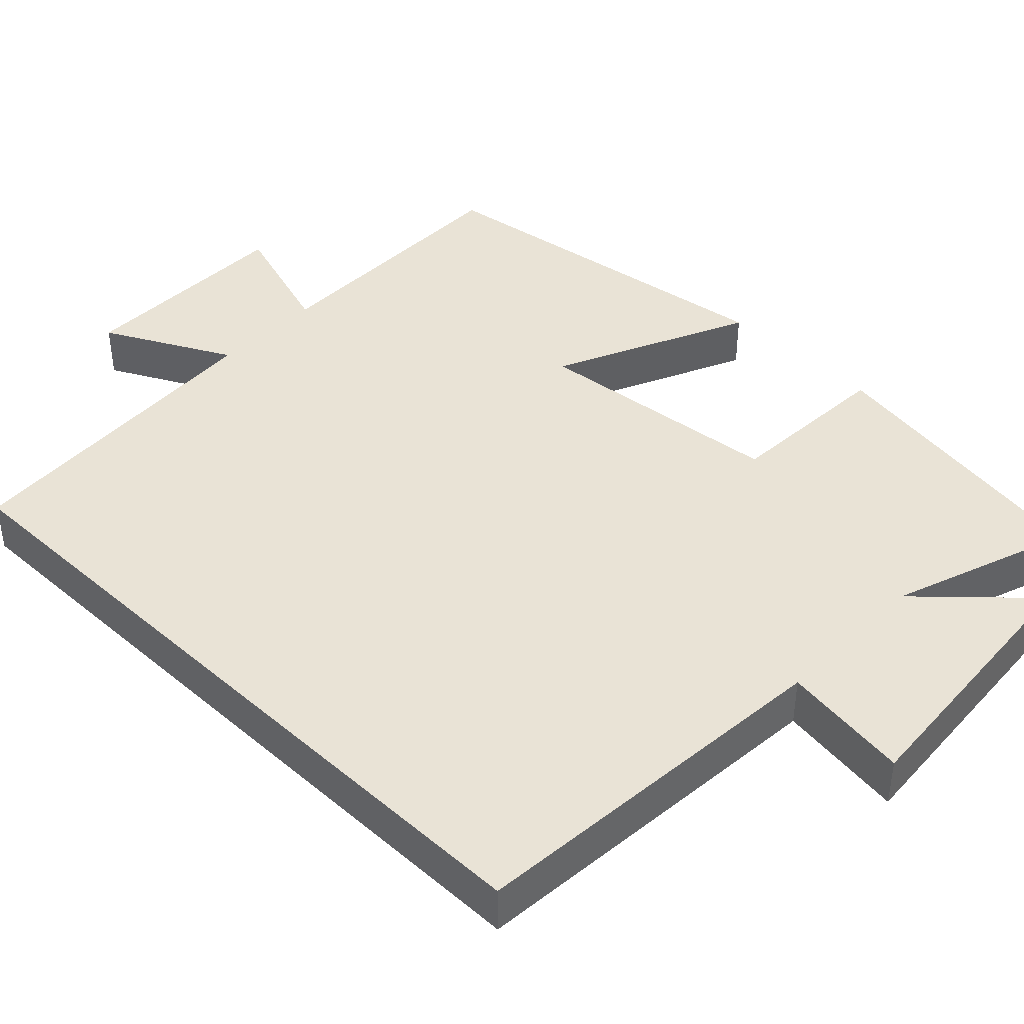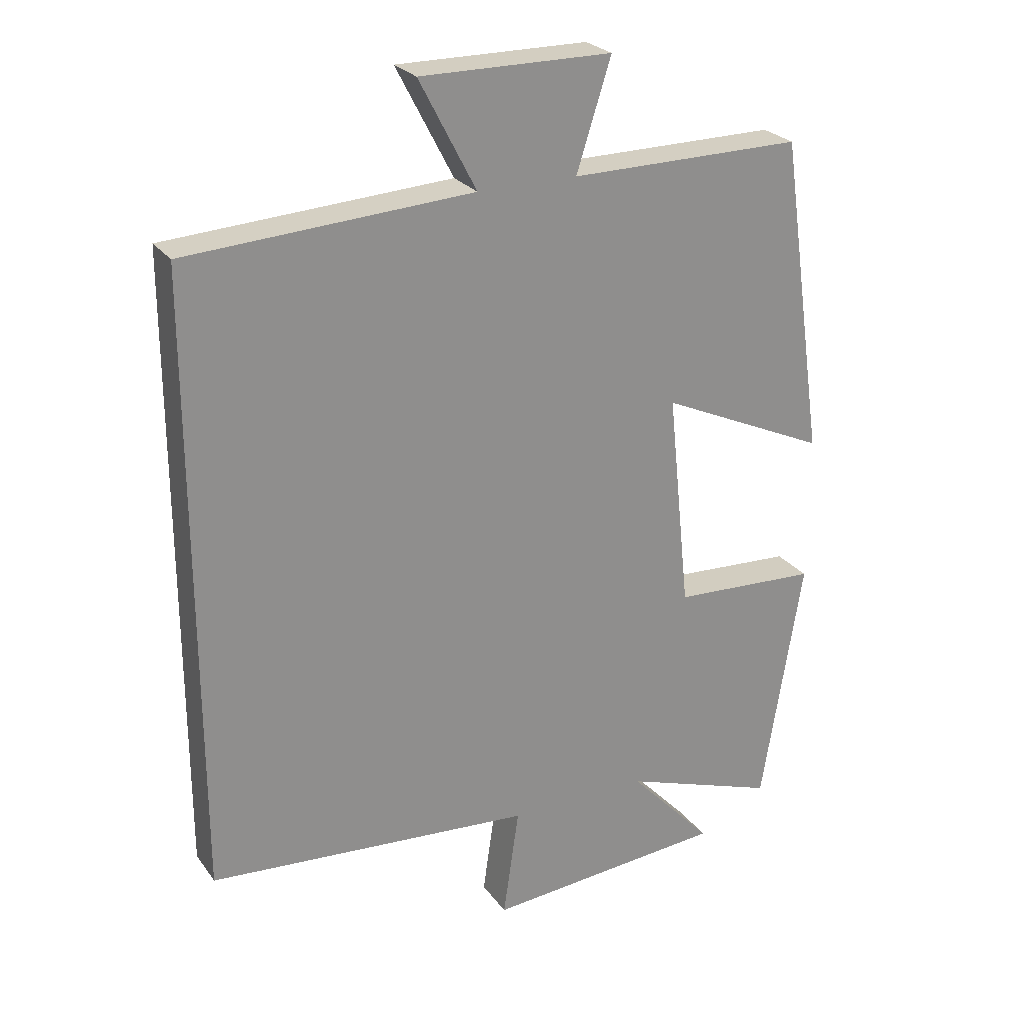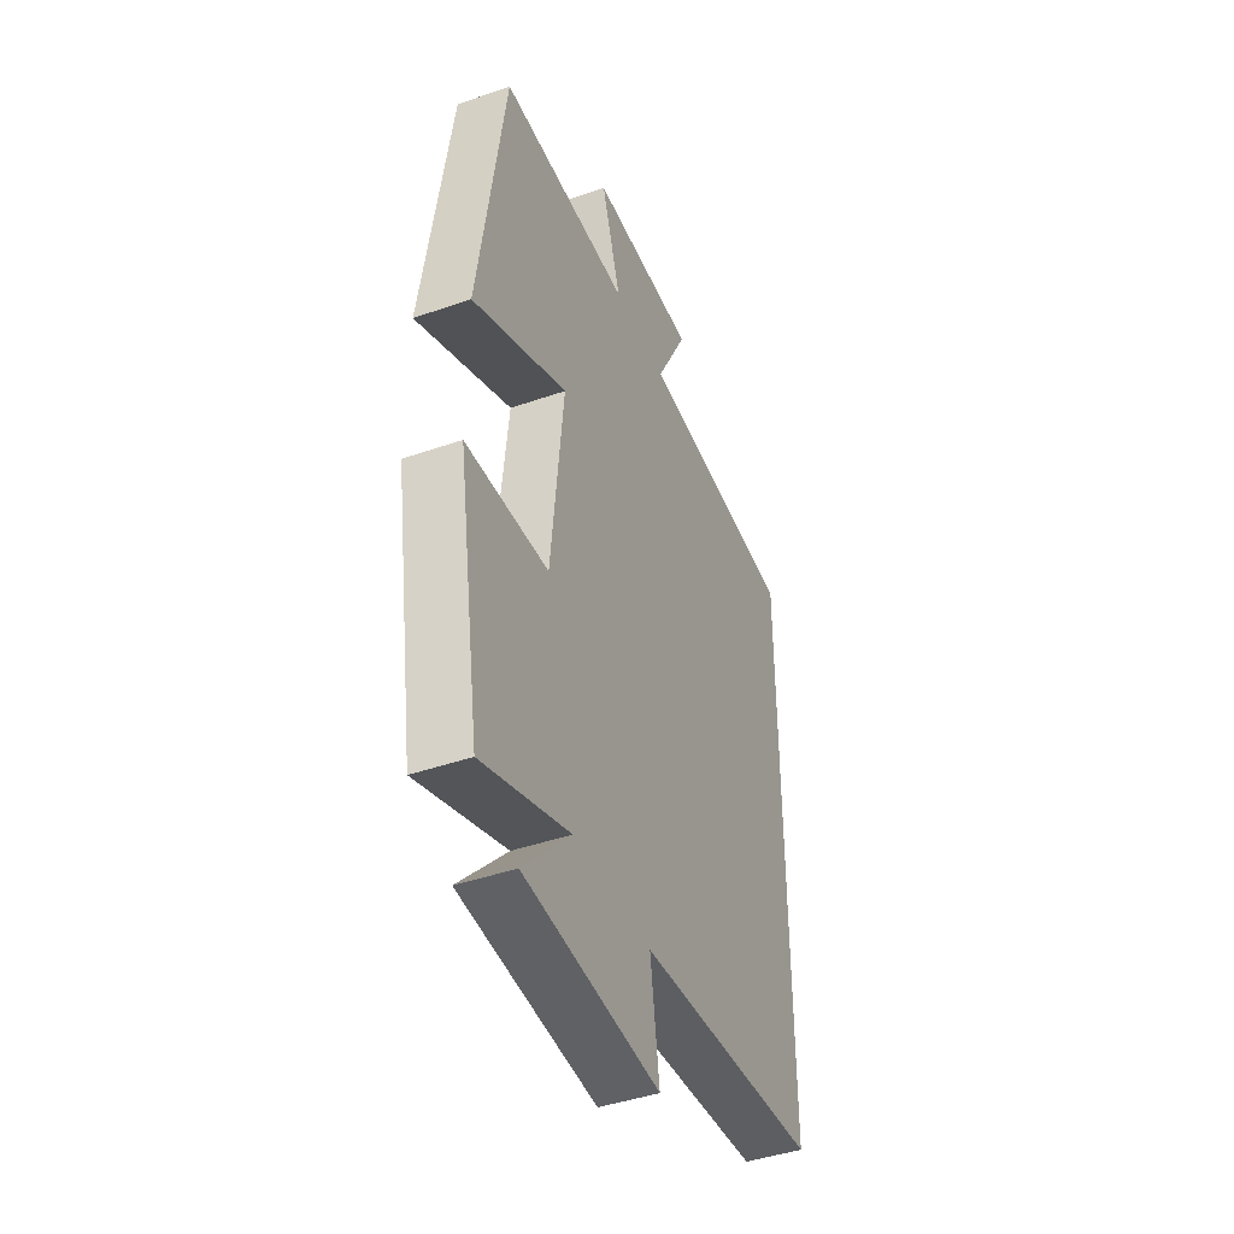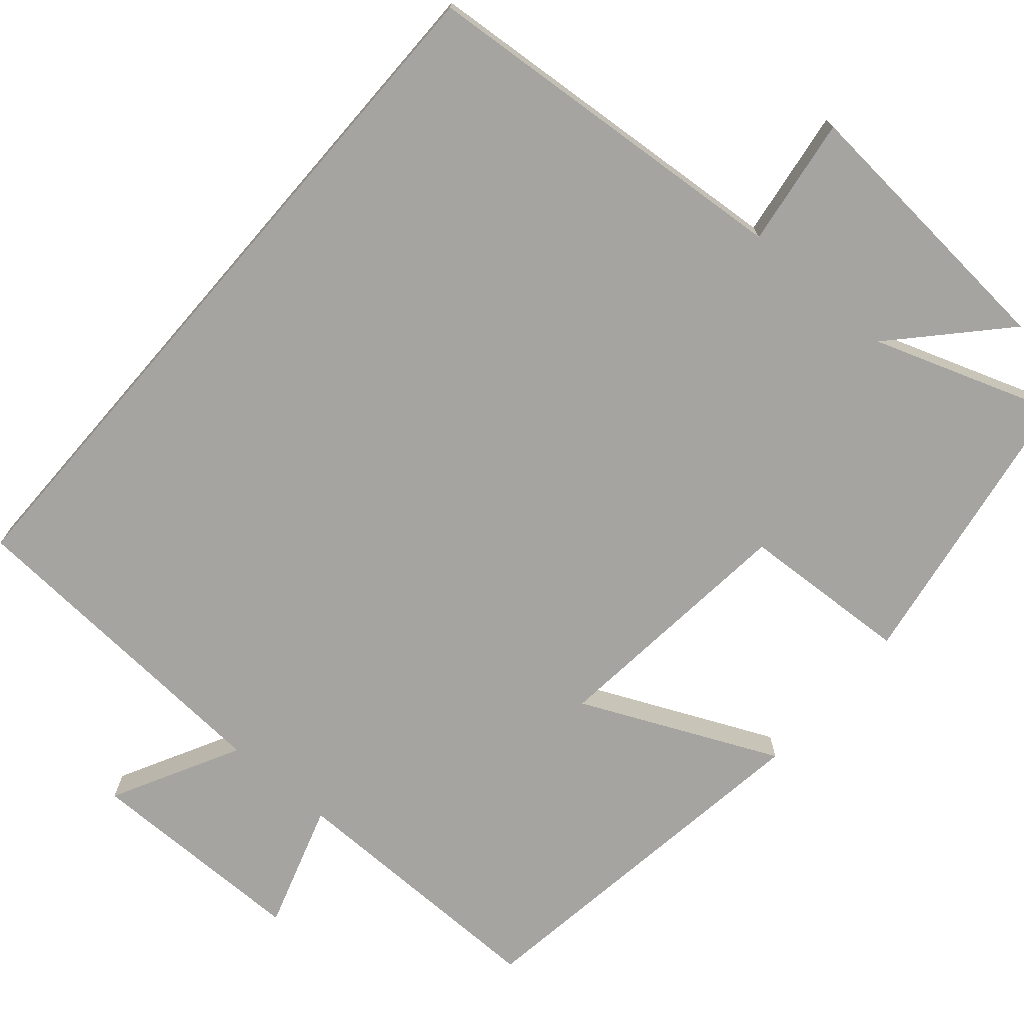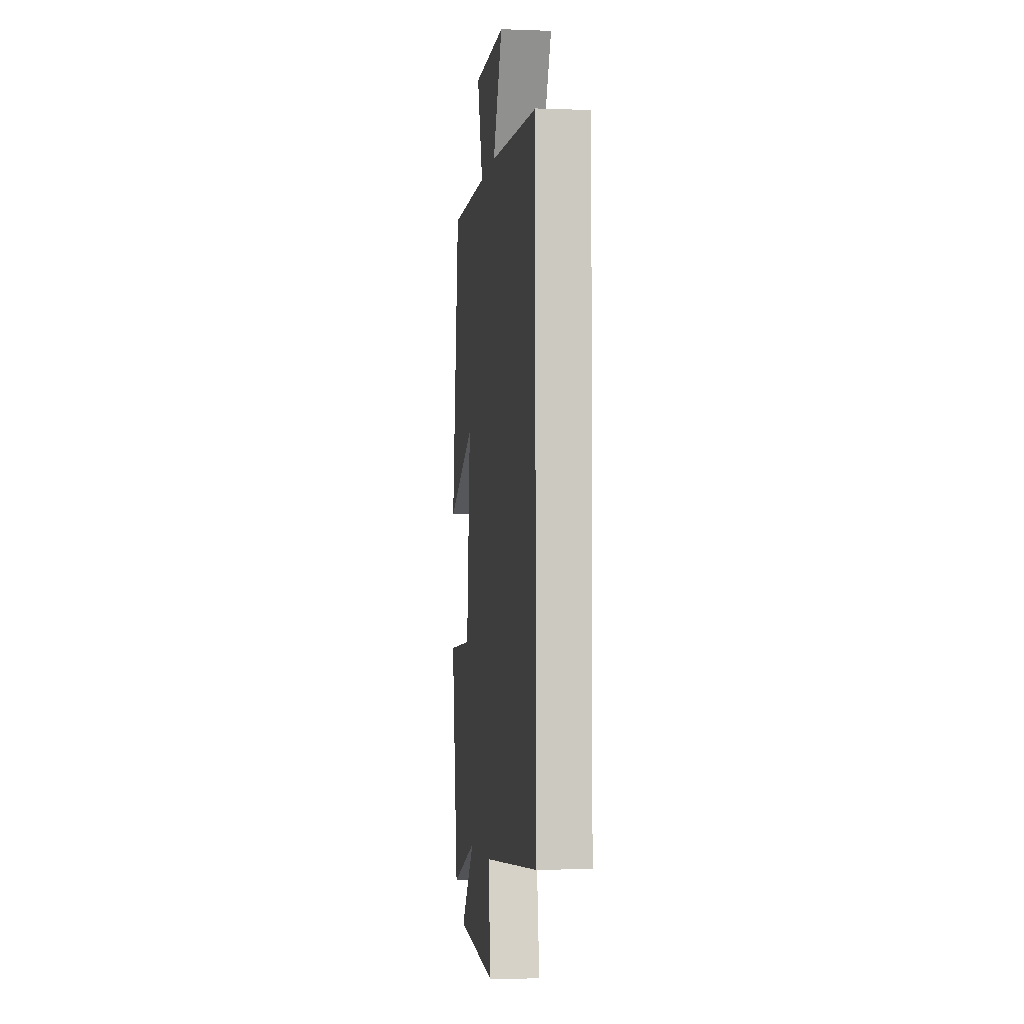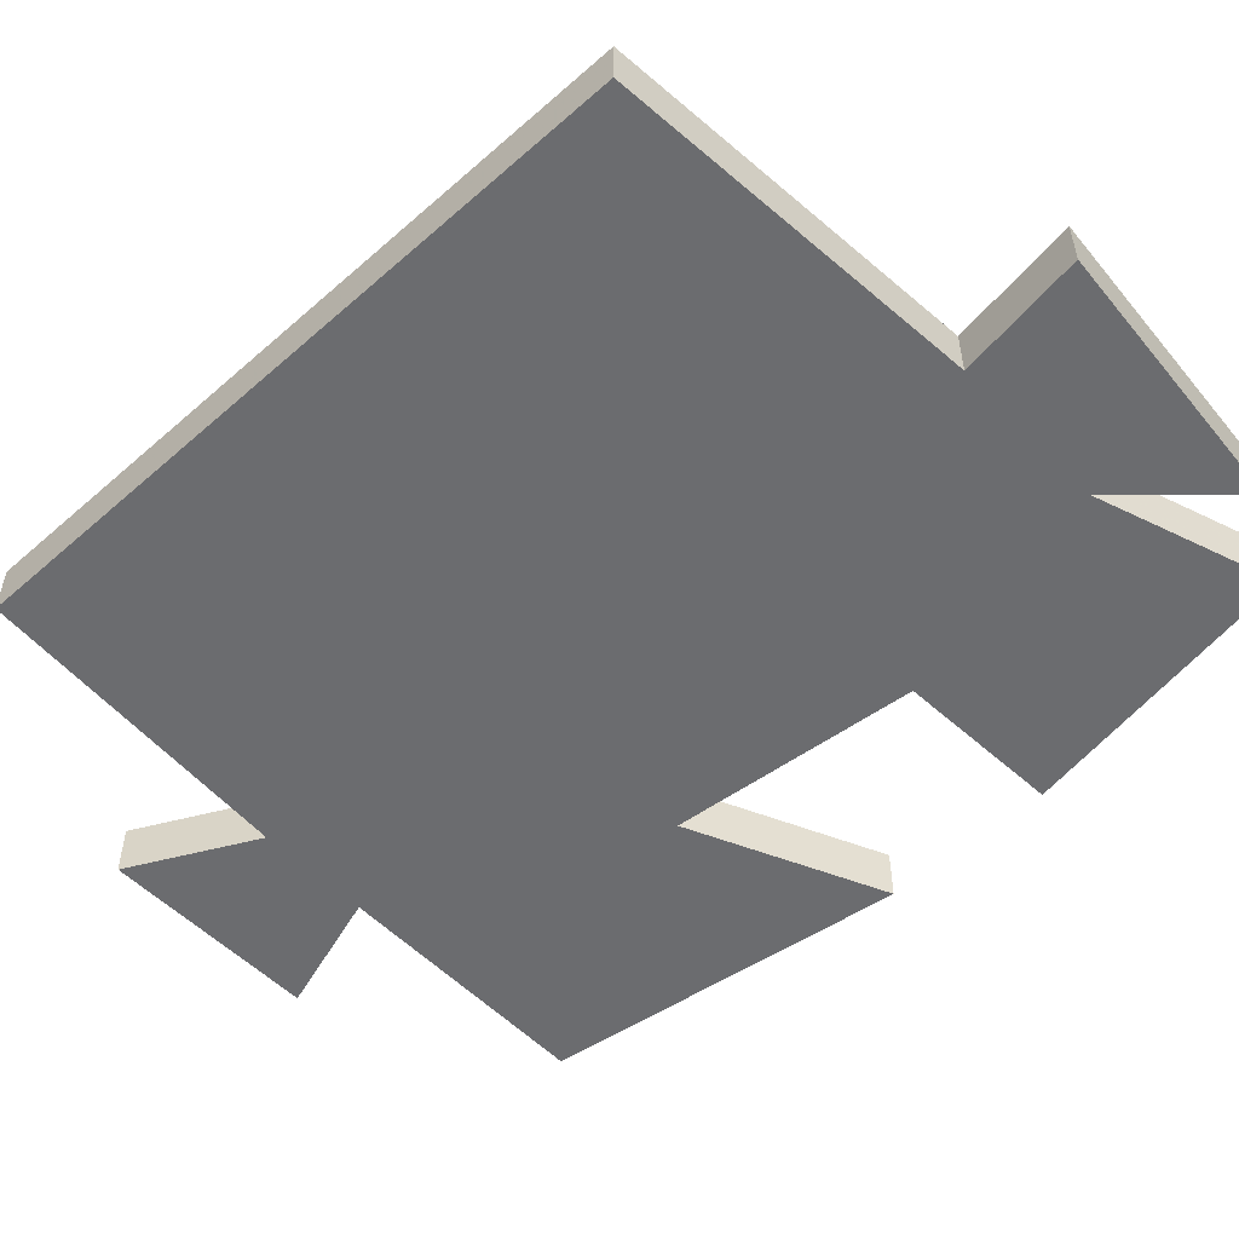
<metadata>
{"format":"obj","ext":"obj","renderer":"f3d","projection":"perspective","resolution":1024,"background":"white","views":[{"elev":42.2,"azim":134.0,"up":"+Y"},{"elev":25.4,"azim":152.4,"up":"+Z"},{"elev":-43.6,"azim":-67.7,"up":"+Z"},{"elev":-73.2,"azim":139.2,"up":"+Y"},{"elev":-2.8,"azim":82.7,"up":"+Z"},{"elev":-53.7,"azim":133.1,"up":"+Y"}]}
</metadata>
<code>
v 0.5 0.07 0.474
v 0.5 0.07 -0.461
v 0.008 0.07 -0.5
v 0.032 0.07 -0.667
v -0.332 0.07 -0.637
v -0.204 0.07 -0.5
v -0.439 0.07 -0.582
v -0.5 0.07 -0.204
v -0.28 0.07 -0.192
v -0.246 0.07 0.136
v -0.5 0.07 0.02
v -0.431 0.07 0.502
v -0.08 0.07 0.5
v -0.132 0.07 0.663
v 0.156 0.07 0.665
v 0.07 0.07 0.5
v 0.5 0 0.474
v 0.5 0 -0.461
v 0.008 0 -0.5
v 0.032 0 -0.667
v -0.332 0 -0.637
v -0.204 0 -0.5
v -0.439 0 -0.582
v -0.5 0 -0.204
v -0.28 0 -0.192
v -0.246 0 0.136
v -0.5 0 0.02
v -0.431 0 0.502
v -0.08 0 0.5
v -0.132 0 0.663
v 0.156 0 0.665
v 0.07 0 0.5
f 13 14 15 16
f 13 16 1 2
f 10 11 12 13
f 9 10 13 2
f 6 7 8 9
f 6 9 2 3
f 3 4 5 6
f 32 31 30 29
f 18 17 32 29
f 29 28 27 26
f 18 29 26 25
f 25 24 23 22
f 19 18 25 22
f 22 21 20 19
f 1 17 18 2
f 2 18 19 3
f 3 19 20 4
f 4 20 21 5
f 5 21 22 6
f 6 22 23 7
f 7 23 24 8
f 8 24 25 9
f 9 25 26 10
f 10 26 27 11
f 11 27 28 12
f 12 28 29 13
f 13 29 30 14
f 14 30 31 15
f 15 31 32 16
f 16 32 17 1

</code>
